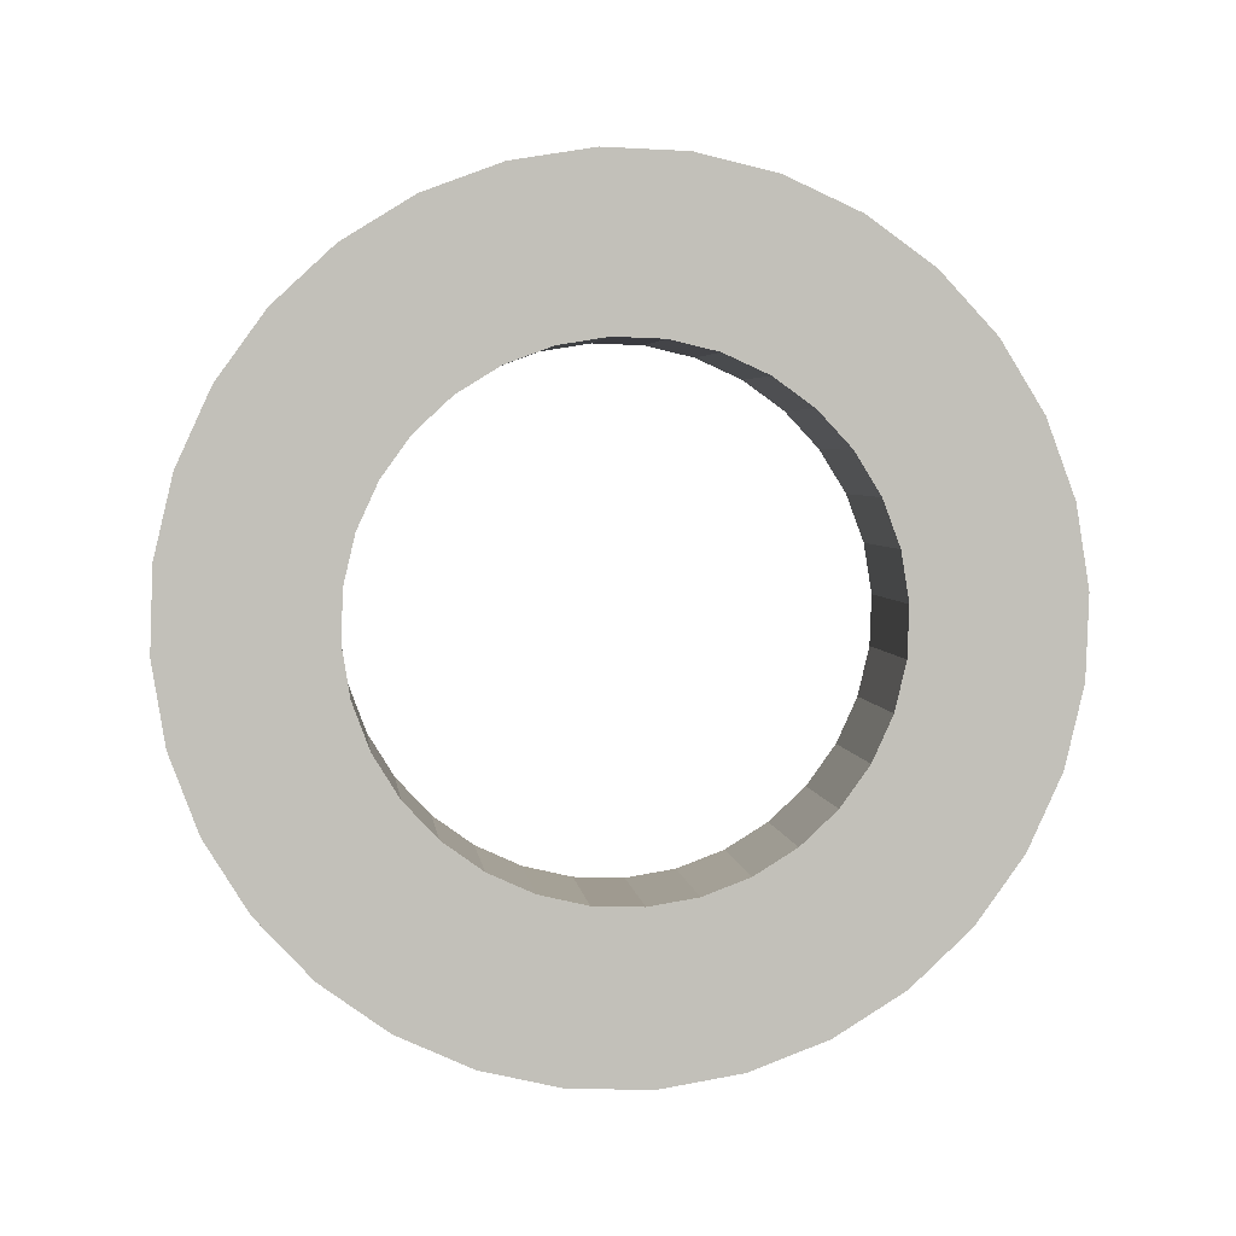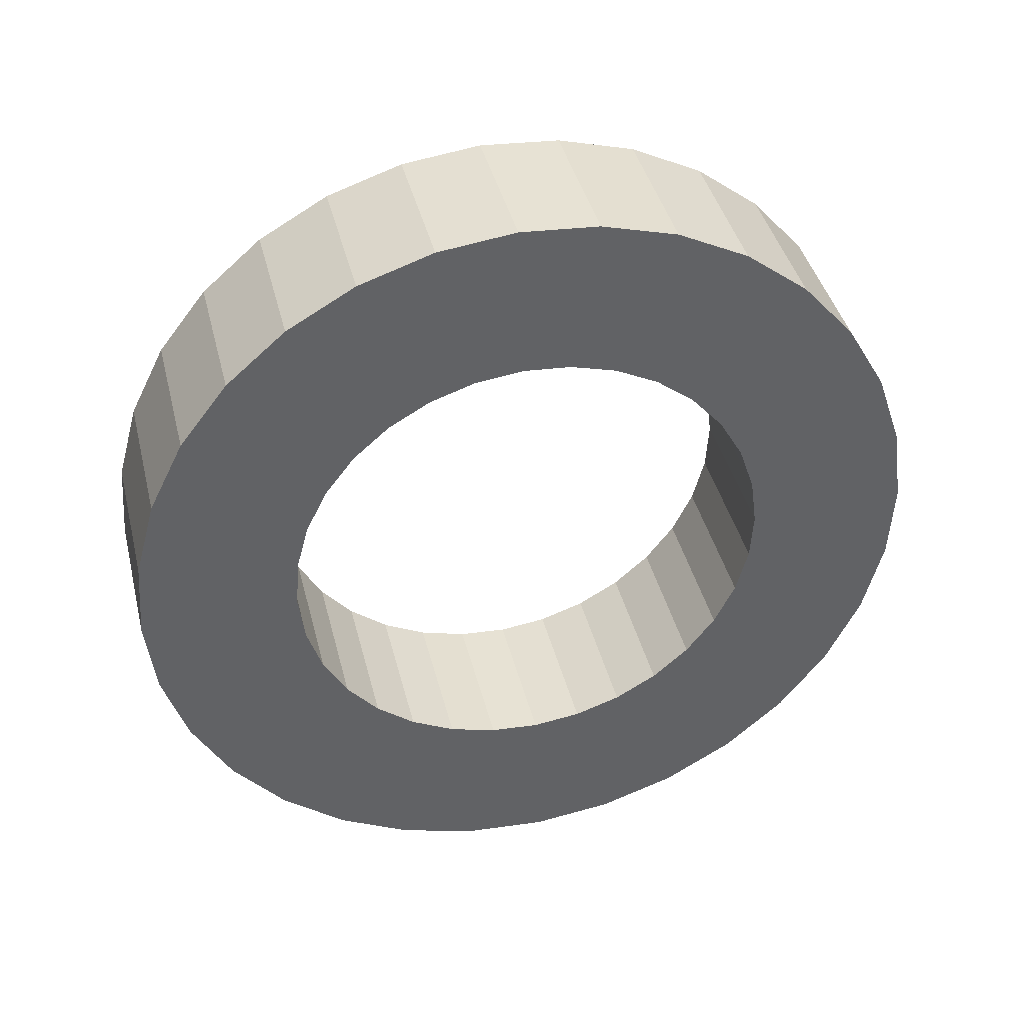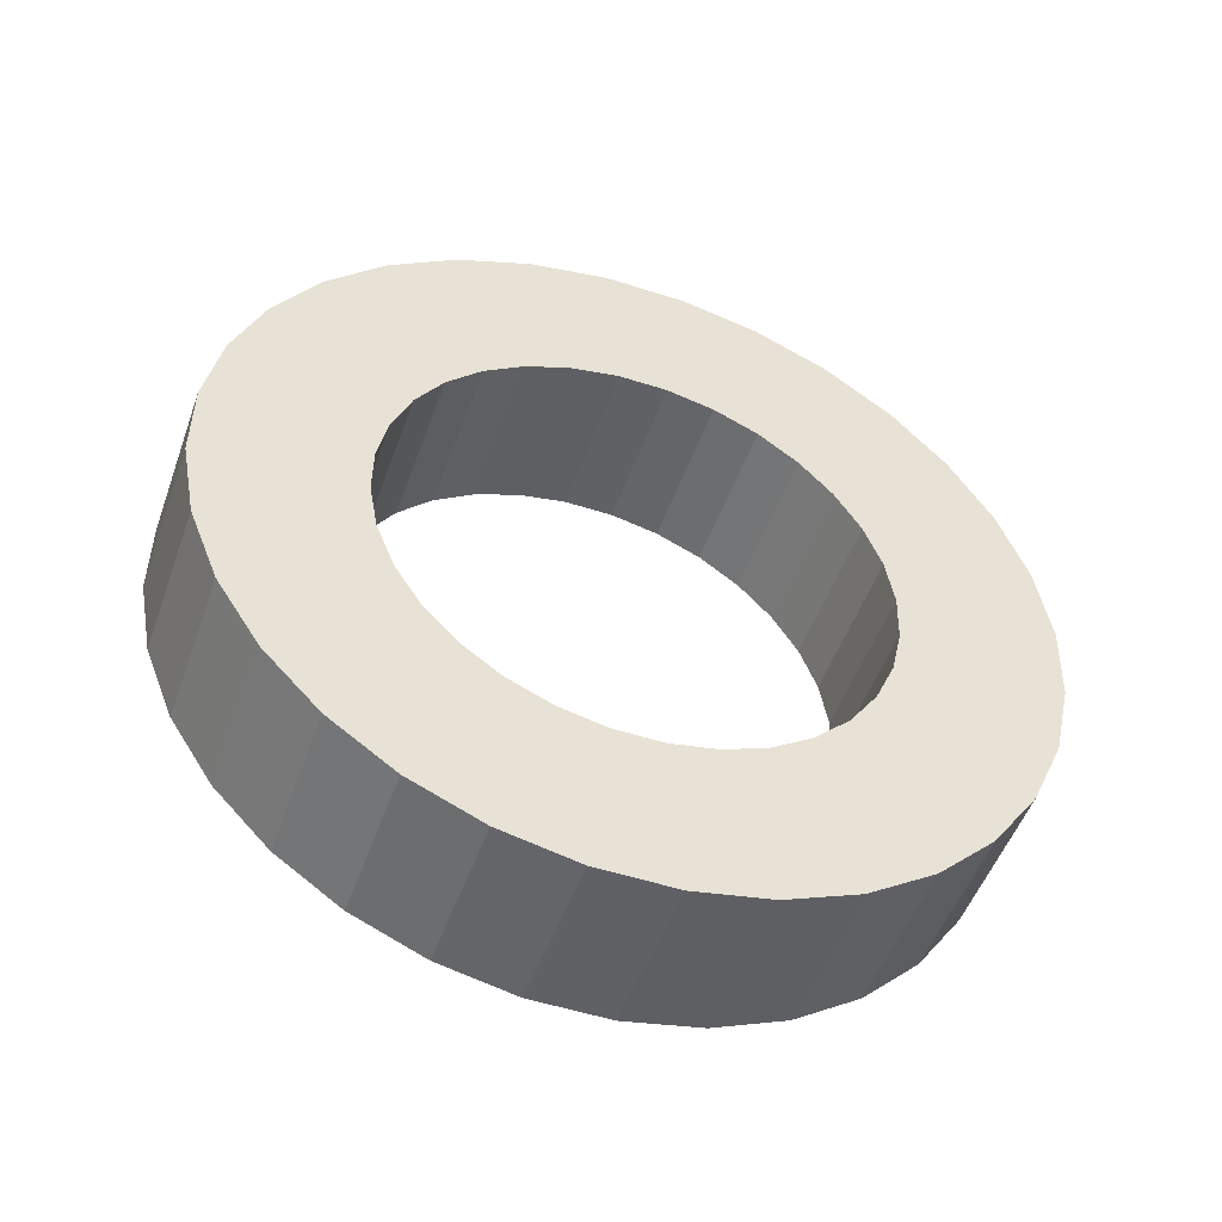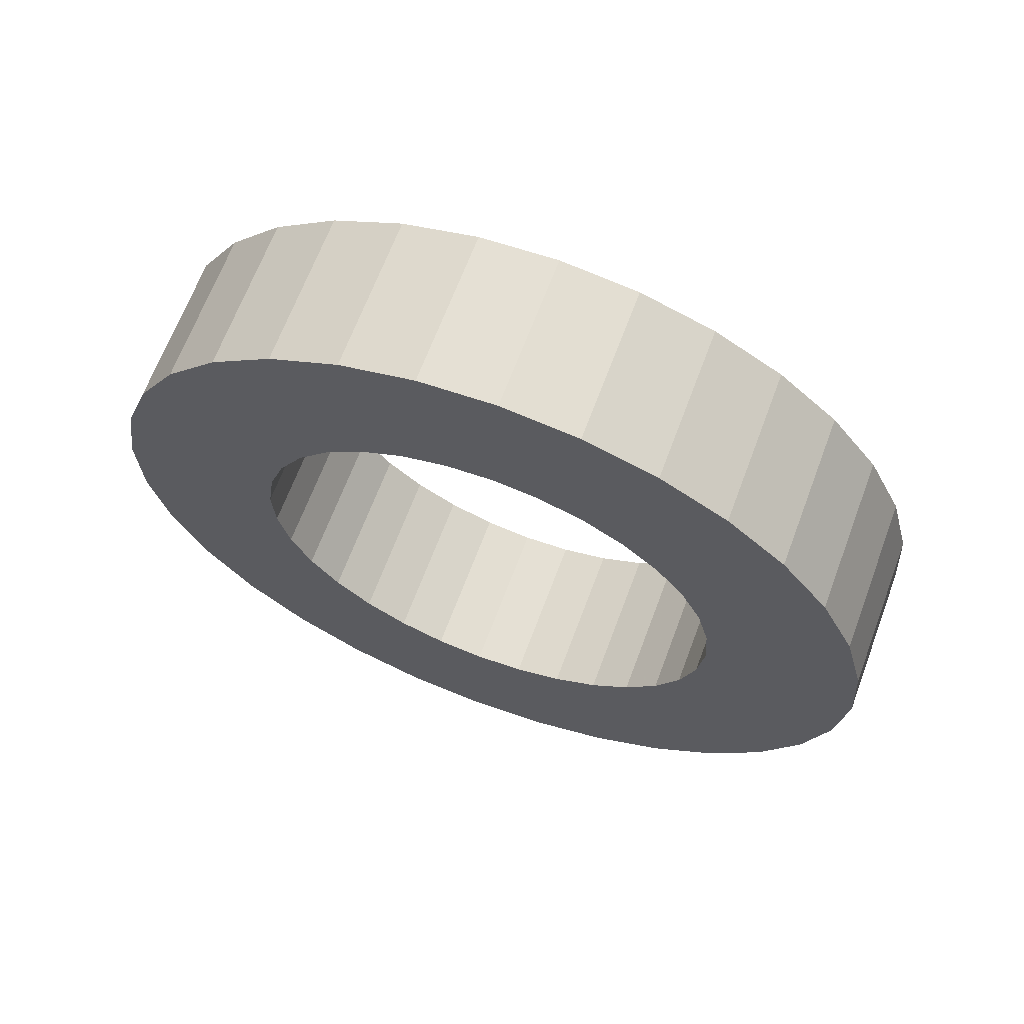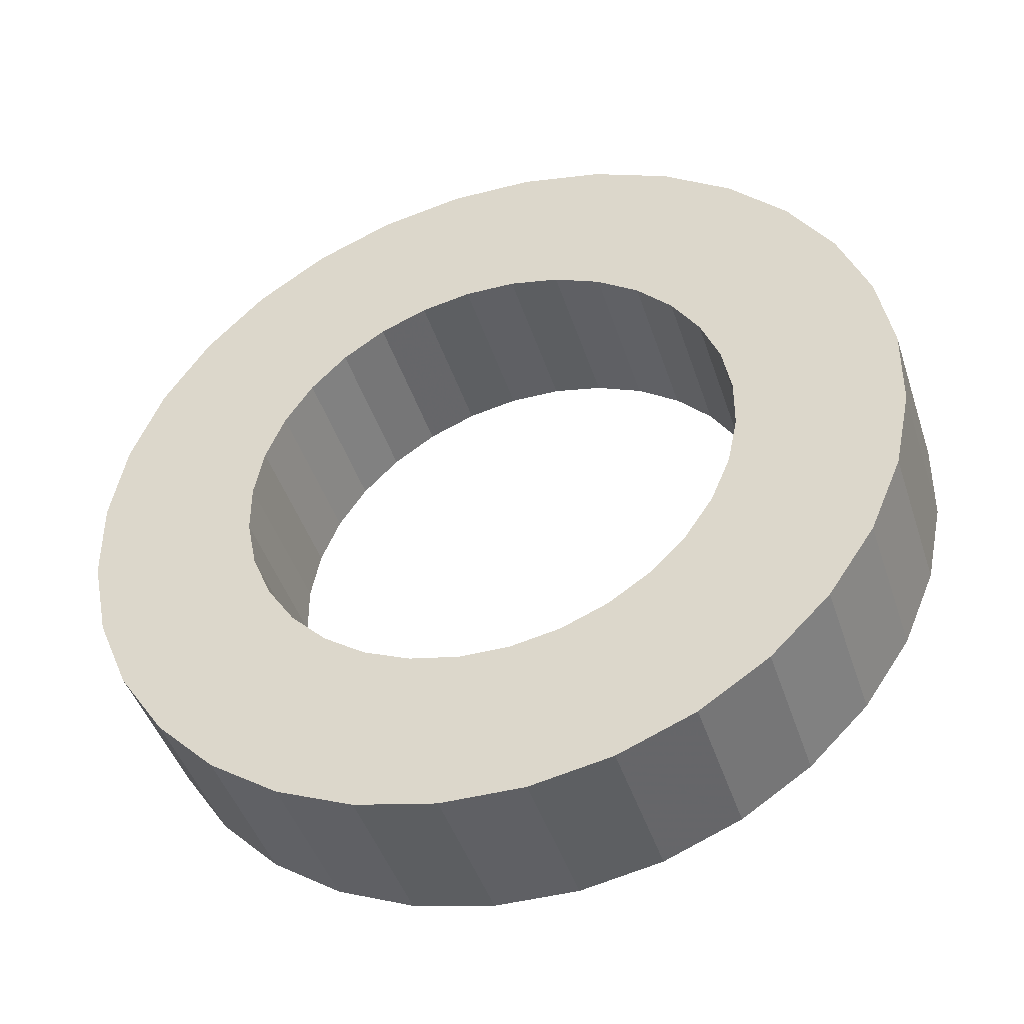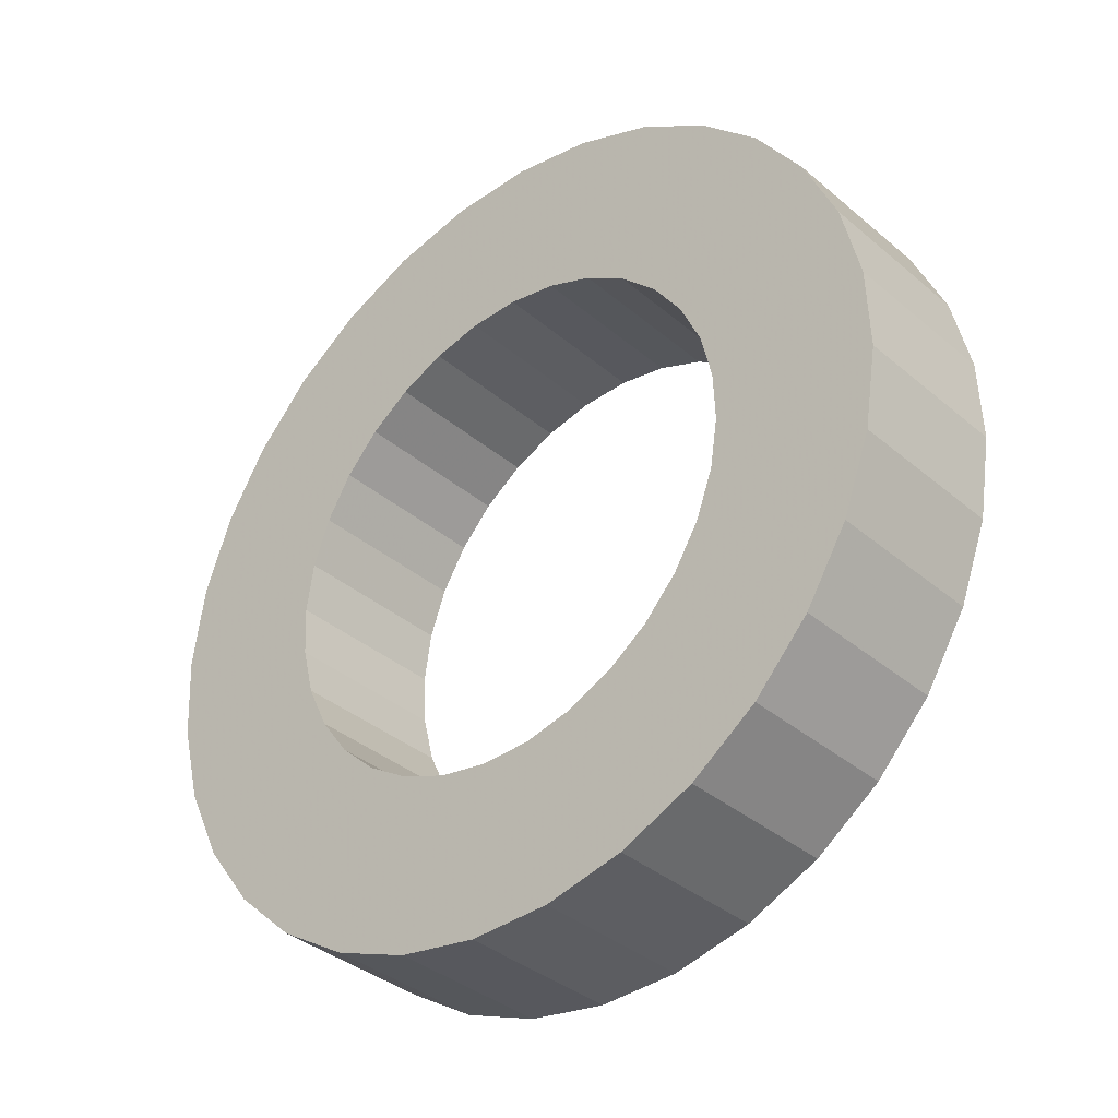
<metadata>
{"format":"obj","ext":"obj","renderer":"f3d","projection":"perspective","resolution":1024,"background":"white","views":[{"elev":69.9,"azim":141.3,"up":"+Y"},{"elev":-29.3,"azim":-56.9,"up":"+Y"},{"elev":24.9,"azim":105.2,"up":"+Y"},{"elev":-10.5,"azim":33.9,"up":"+Y"},{"elev":-67.1,"azim":-171.3,"up":"+Z"},{"elev":-65.8,"azim":-144.4,"up":"+Z"}]}
</metadata>
<code>
v 0.01638 -0.06788 -0.8267
v -0.000257 -0.2651 -1.302
v -0.08397 -0.7333 -1.105
v -0.06734 -0.5361 -0.6295
v 0.1686 -0.08708 -0.8076
v 0.2513 -0.2968 -1.271
v 0.1676 -0.765 -1.073
v 0.08489 -0.5553 -0.6105
v 0.316 -0.09393 -0.7613
v 0.4949 -0.3081 -1.194
v 0.4112 -0.7763 -0.9969
v 0.2322 -0.5622 -0.5642
v 0.4528 -0.08817 -0.6896
v 0.721 -0.2986 -1.075
v 0.6373 -0.7668 -0.8783
v 0.3691 -0.5564 -0.4924
v 0.5738 -0.07003 -0.5951
v 0.9211 -0.2686 -0.9192
v 0.8374 -0.7368 -0.7221
v 0.4901 -0.5383 -0.3979
v 0.6744 -0.0402 -0.4815
v 1.087 -0.2193 -0.7315
v 1.004 -0.6875 -0.5344
v 0.5907 -0.5084 -0.2844
v 0.7507 0.0001685 -0.3532
v 1.213 -0.1526 -0.5195
v 1.13 -0.6208 -0.3224
v 0.6669 -0.4681 -0.1561
v 0.7997 0.04953 -0.2152
v 1.294 -0.07098 -0.2913
v 1.211 -0.5392 -0.09418
v 0.716 -0.4187 -0.01804
v 0.8196 0.106 -0.07264
v 1.327 0.02233 -0.05571
v 1.244 -0.4459 0.1414
v 0.7359 -0.3623 0.1245
v 0.8096 0.1674 0.06891
v 1.311 0.1238 0.1782
v 1.227 -0.3445 0.3754
v 0.7259 -0.3009 0.2661
v 0.7702 0.2313 0.204
v 1.246 0.2295 0.4016
v 1.162 -0.2388 0.5987
v 0.6864 -0.2369 0.4012
v 0.7027 0.2954 0.3275
v 1.134 0.3353 0.6057
v 1.05 -0.1329 0.8028
v 0.619 -0.1729 0.5246
v 0.6098 0.3571 0.4346
v 0.9806 0.4373 0.7827
v 0.8969 -0.03091 0.9799
v 0.5261 -0.1112 0.6318
v 0.4951 0.414 0.5212
v 0.7911 0.5315 0.9259
v 0.7074 0.06326 1.123
v 0.4114 -0.0542 0.7184
v 0.363 0.4641 0.584
v 0.5727 0.6142 1.03
v 0.489 0.146 1.227
v 0.2793 -0.00414 0.7812
v 0.2186 0.5053 0.6206
v 0.334 0.6824 1.09
v 0.2502 0.2141 1.287
v 0.1349 0.03708 0.8177
v 0.06734 0.5361 0.6295
v 0.08397 0.7333 1.105
v 0.000257 0.2651 1.302
v -0.01638 0.06788 0.8267
v -0.08489 0.5553 0.6105
v -0.1676 0.765 1.073
v -0.2513 0.2968 1.271
v -0.1686 0.08708 0.8076
v -0.2322 0.5622 0.5642
v -0.4112 0.7763 0.9969
v -0.4949 0.3081 1.194
v -0.316 0.09393 0.7613
v -0.3691 0.5564 0.4924
v -0.6373 0.7668 0.8783
v -0.721 0.2986 1.075
v -0.4528 0.08817 0.6896
v -0.4901 0.5383 0.3979
v -0.8374 0.7368 0.7221
v -0.9211 0.2686 0.9192
v -0.5738 0.07003 0.5951
v -0.5907 0.5084 0.2844
v -1.004 0.6875 0.5344
v -1.087 0.2193 0.7315
v -0.6744 0.0402 0.4815
v -0.6669 0.4681 0.1561
v -1.13 0.6208 0.3224
v -1.213 0.1526 0.5195
v -0.7507 -0.0001685 0.3532
v -0.716 0.4187 0.01804
v -1.211 0.5392 0.09418
v -1.294 0.07098 0.2913
v -0.7997 -0.04953 0.2152
v -0.7359 0.3623 -0.1245
v -1.244 0.4459 -0.1414
v -1.327 -0.02233 0.05571
v -0.8196 -0.106 0.07264
v -0.7259 0.3009 -0.2661
v -1.227 0.3445 -0.3754
v -1.311 -0.1238 -0.1782
v -0.8096 -0.1674 -0.06891
v -0.6864 0.2369 -0.4012
v -1.162 0.2388 -0.5987
v -1.246 -0.2295 -0.4016
v -0.7702 -0.2313 -0.204
v -0.619 0.1729 -0.5246
v -1.05 0.1329 -0.8028
v -1.134 -0.3353 -0.6057
v -0.7027 -0.2954 -0.3275
v -0.5261 0.1112 -0.6318
v -0.8969 0.03091 -0.9799
v -0.9806 -0.4373 -0.7827
v -0.6098 -0.3571 -0.4346
v -0.4114 0.0542 -0.7184
v -0.7074 -0.06326 -1.123
v -0.7911 -0.5315 -0.9259
v -0.4951 -0.414 -0.5212
v -0.2793 0.00414 -0.7812
v -0.489 -0.146 -1.227
v -0.5727 -0.6142 -1.03
v -0.363 -0.4641 -0.584
v -0.1349 -0.03708 -0.8177
v -0.2502 -0.2141 -1.287
v -0.334 -0.6824 -1.09
v -0.2186 -0.5053 -0.6206
f 1 5 2
f 2 5 6
f 2 6 3
f 3 6 7
f 3 7 4
f 4 7 8
f 4 8 1
f 1 8 5
f 5 9 6
f 6 9 10
f 6 10 7
f 7 10 11
f 7 11 8
f 8 11 12
f 8 12 5
f 5 12 9
f 9 13 10
f 10 13 14
f 10 14 11
f 11 14 15
f 11 15 12
f 12 15 16
f 12 16 9
f 9 16 13
f 13 17 14
f 14 17 18
f 14 18 15
f 15 18 19
f 15 19 16
f 16 19 20
f 16 20 13
f 13 20 17
f 17 21 18
f 18 21 22
f 18 22 19
f 19 22 23
f 19 23 20
f 20 23 24
f 20 24 17
f 17 24 21
f 21 25 22
f 22 25 26
f 22 26 23
f 23 26 27
f 23 27 24
f 24 27 28
f 24 28 21
f 21 28 25
f 25 29 26
f 26 29 30
f 26 30 27
f 27 30 31
f 27 31 28
f 28 31 32
f 28 32 25
f 25 32 29
f 29 33 30
f 30 33 34
f 30 34 31
f 31 34 35
f 31 35 32
f 32 35 36
f 32 36 29
f 29 36 33
f 33 37 34
f 34 37 38
f 34 38 35
f 35 38 39
f 35 39 36
f 36 39 40
f 36 40 33
f 33 40 37
f 37 41 38
f 38 41 42
f 38 42 39
f 39 42 43
f 39 43 40
f 40 43 44
f 40 44 37
f 37 44 41
f 41 45 42
f 42 45 46
f 42 46 43
f 43 46 47
f 43 47 44
f 44 47 48
f 44 48 41
f 41 48 45
f 45 49 46
f 46 49 50
f 46 50 47
f 47 50 51
f 47 51 48
f 48 51 52
f 48 52 45
f 45 52 49
f 49 53 50
f 50 53 54
f 50 54 51
f 51 54 55
f 51 55 52
f 52 55 56
f 52 56 49
f 49 56 53
f 53 57 54
f 54 57 58
f 54 58 55
f 55 58 59
f 55 59 56
f 56 59 60
f 56 60 53
f 53 60 57
f 57 61 58
f 58 61 62
f 58 62 59
f 59 62 63
f 59 63 60
f 60 63 64
f 60 64 57
f 57 64 61
f 61 65 62
f 62 65 66
f 62 66 63
f 63 66 67
f 63 67 64
f 64 67 68
f 64 68 61
f 61 68 65
f 65 69 66
f 66 69 70
f 66 70 67
f 67 70 71
f 67 71 68
f 68 71 72
f 68 72 65
f 65 72 69
f 69 73 70
f 70 73 74
f 70 74 71
f 71 74 75
f 71 75 72
f 72 75 76
f 72 76 69
f 69 76 73
f 73 77 74
f 74 77 78
f 74 78 75
f 75 78 79
f 75 79 76
f 76 79 80
f 76 80 73
f 73 80 77
f 77 81 78
f 78 81 82
f 78 82 79
f 79 82 83
f 79 83 80
f 80 83 84
f 80 84 77
f 77 84 81
f 81 85 82
f 82 85 86
f 82 86 83
f 83 86 87
f 83 87 84
f 84 87 88
f 84 88 81
f 81 88 85
f 85 89 86
f 86 89 90
f 86 90 87
f 87 90 91
f 87 91 88
f 88 91 92
f 88 92 85
f 85 92 89
f 89 93 90
f 90 93 94
f 90 94 91
f 91 94 95
f 91 95 92
f 92 95 96
f 92 96 89
f 89 96 93
f 93 97 94
f 94 97 98
f 94 98 95
f 95 98 99
f 95 99 96
f 96 99 100
f 96 100 93
f 93 100 97
f 97 101 98
f 98 101 102
f 98 102 99
f 99 102 103
f 99 103 100
f 100 103 104
f 100 104 97
f 97 104 101
f 101 105 102
f 102 105 106
f 102 106 103
f 103 106 107
f 103 107 104
f 104 107 108
f 104 108 101
f 101 108 105
f 105 109 106
f 106 109 110
f 106 110 107
f 107 110 111
f 107 111 108
f 108 111 112
f 108 112 105
f 105 112 109
f 109 113 110
f 110 113 114
f 110 114 111
f 111 114 115
f 111 115 112
f 112 115 116
f 112 116 109
f 109 116 113
f 113 117 114
f 114 117 118
f 114 118 115
f 115 118 119
f 115 119 116
f 116 119 120
f 116 120 113
f 113 120 117
f 117 121 118
f 118 121 122
f 118 122 119
f 119 122 123
f 119 123 120
f 120 123 124
f 120 124 117
f 117 124 121
f 121 125 122
f 122 125 126
f 122 126 123
f 123 126 127
f 123 127 124
f 124 127 128
f 124 128 121
f 121 128 125
f 125 1 126
f 126 1 2
f 126 2 127
f 127 2 3
f 127 3 128
f 128 3 4
f 128 4 125
f 125 4 1

</code>
